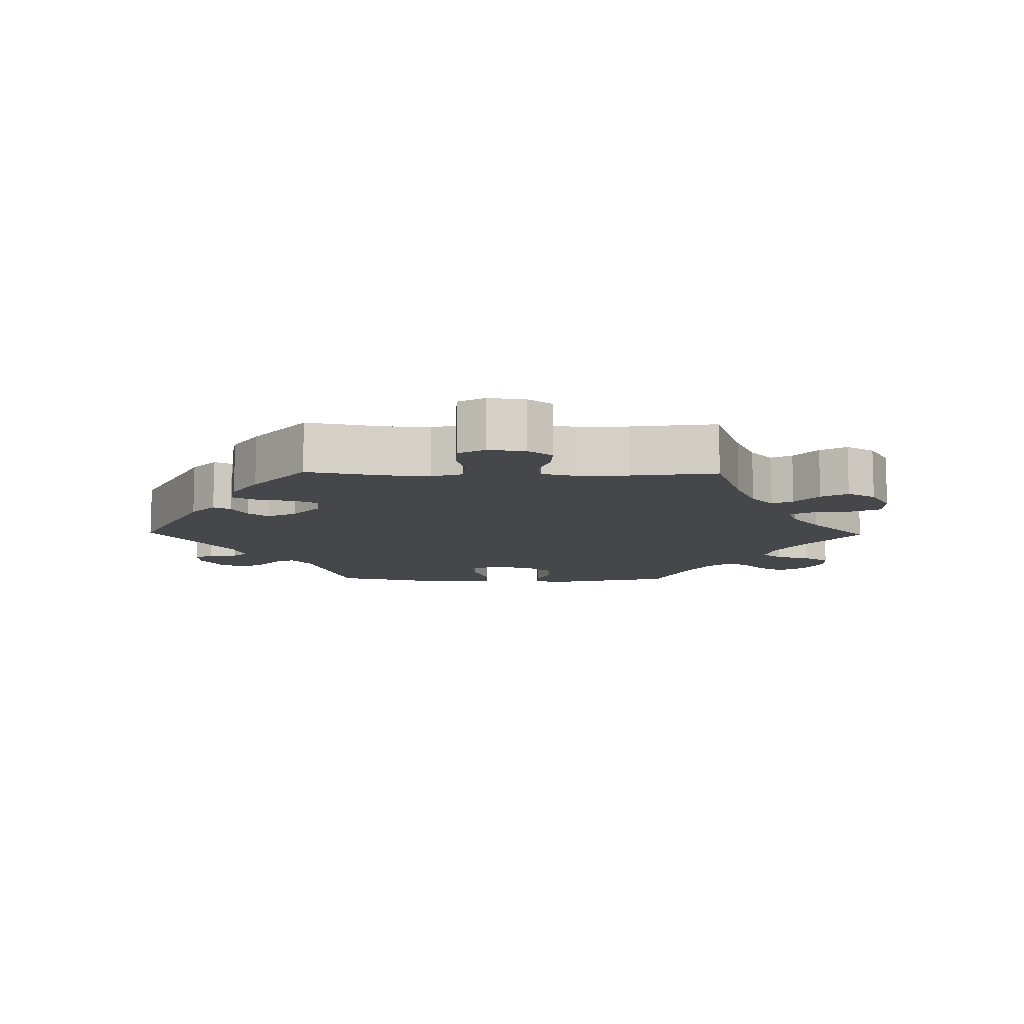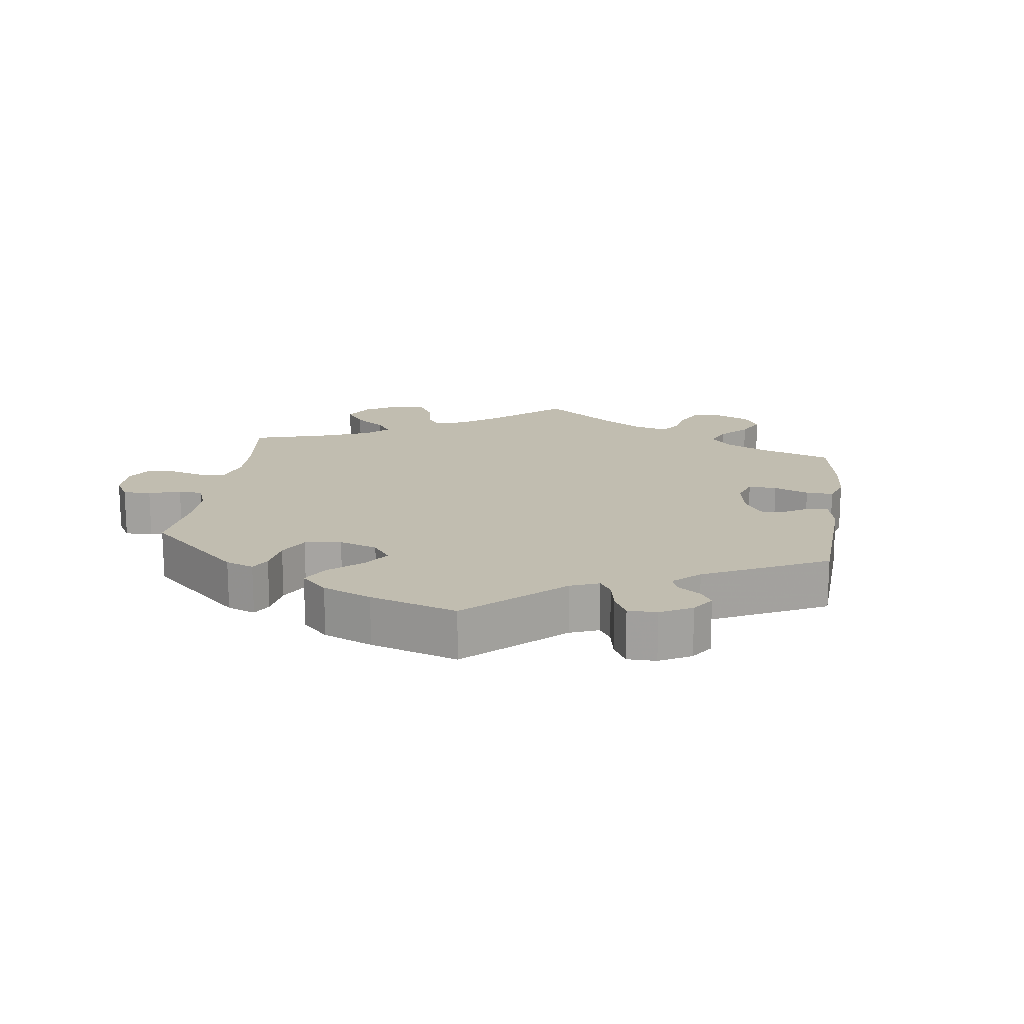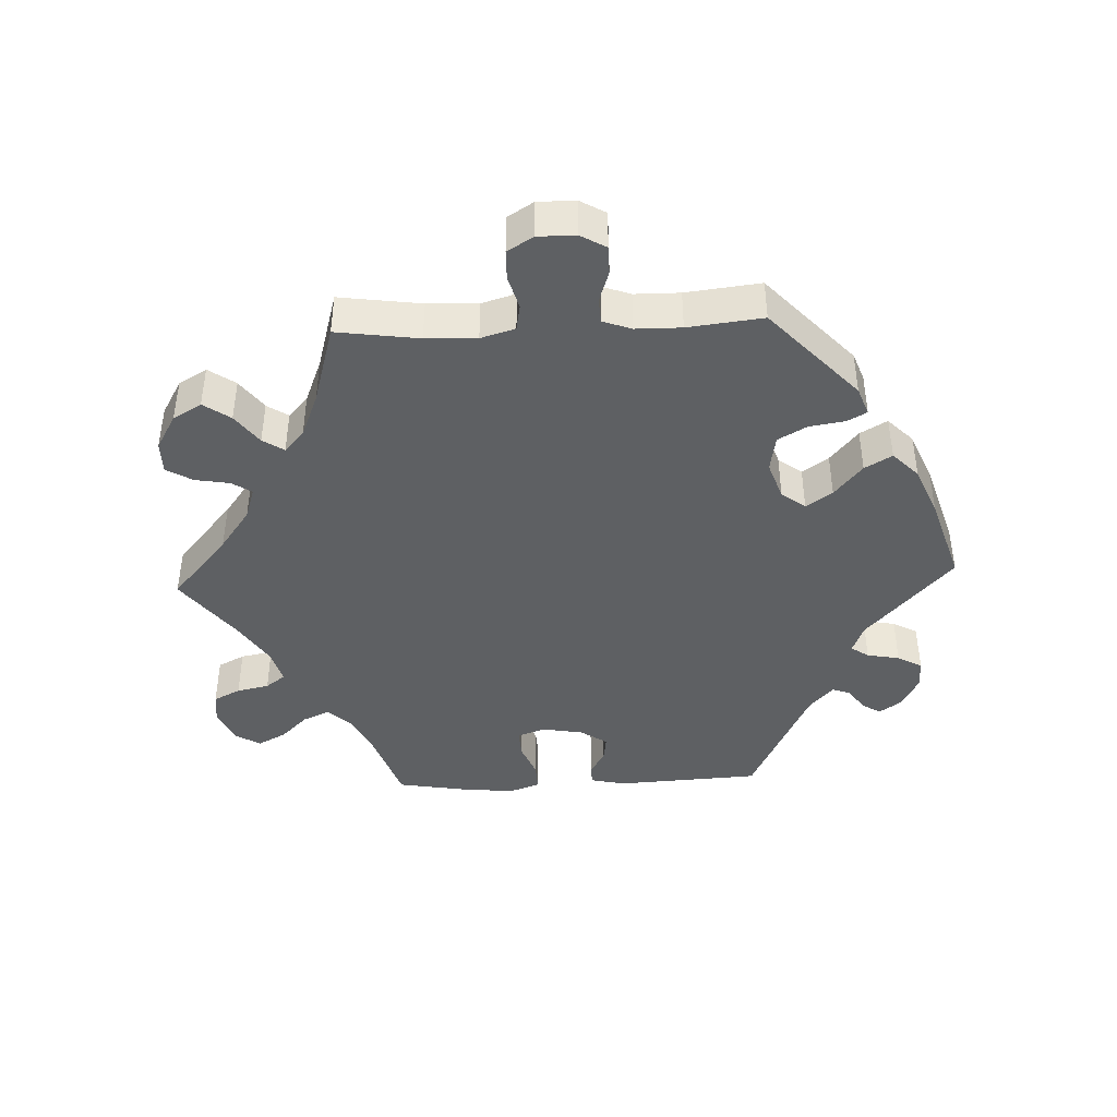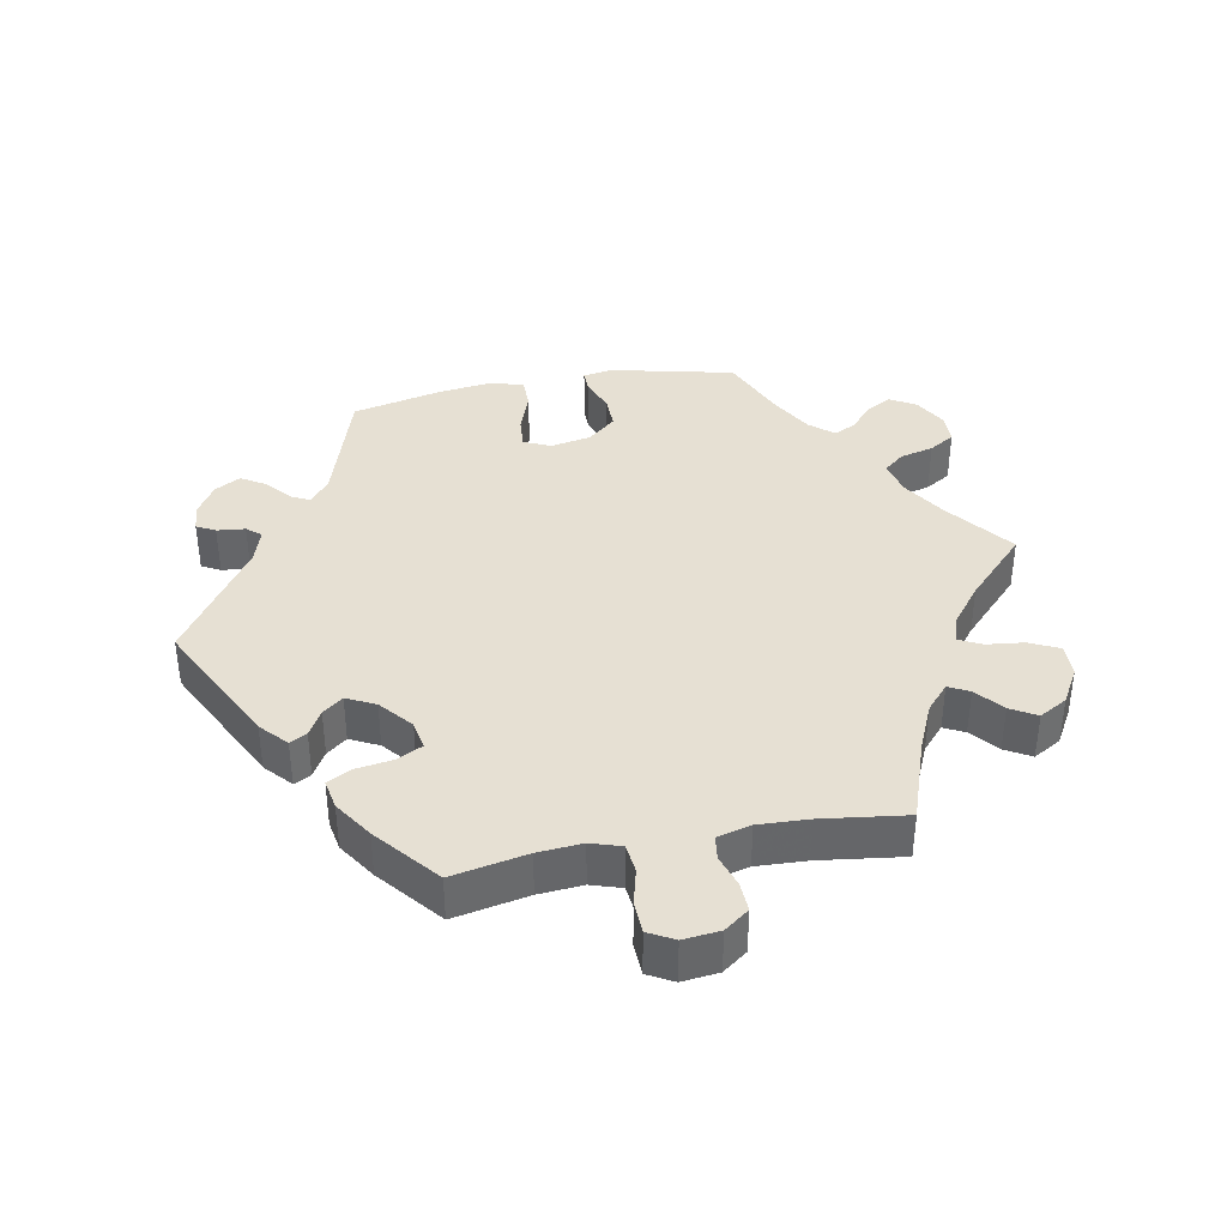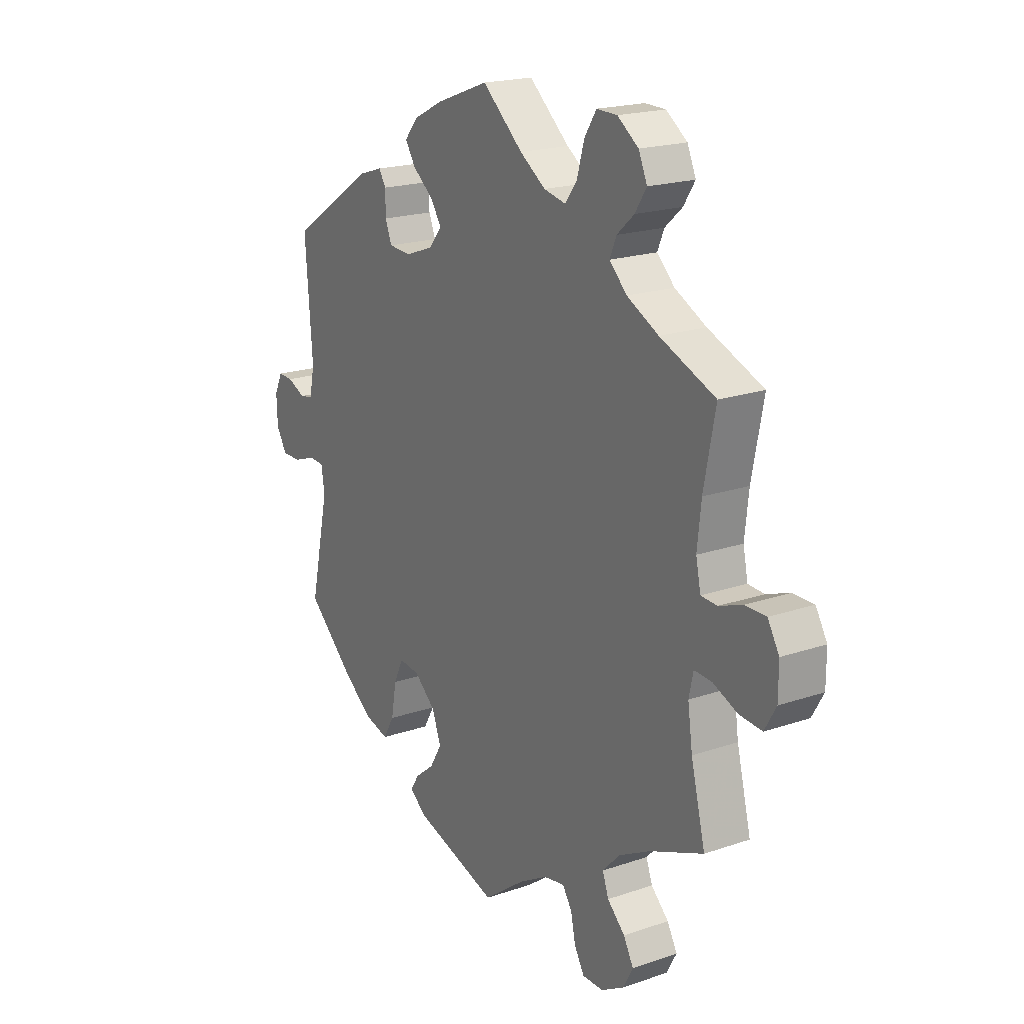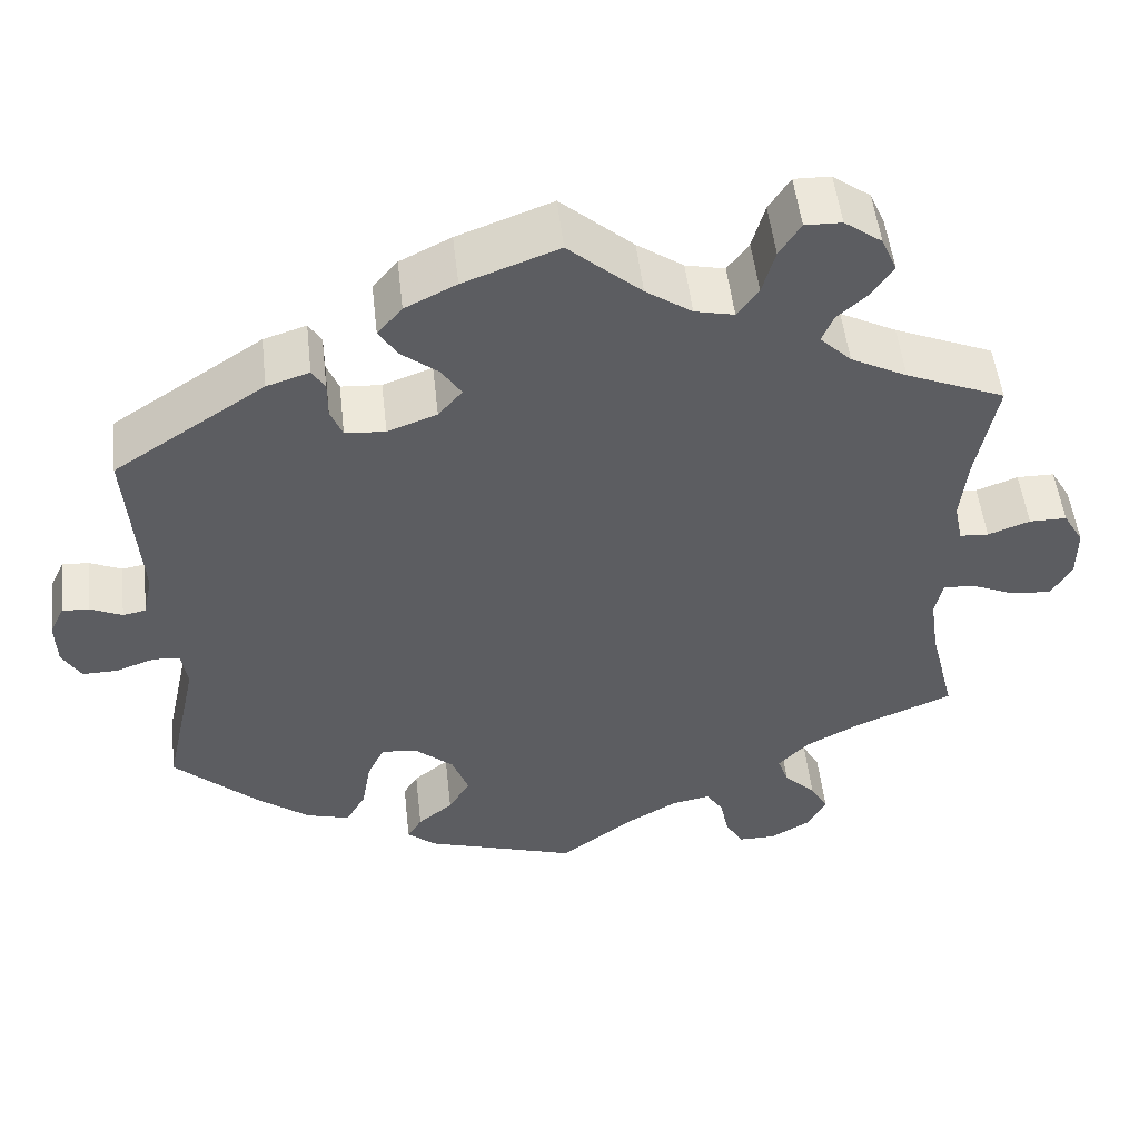
<metadata>
{"format":"obj","ext":"obj","renderer":"f3d","projection":"perspective","resolution":1024,"background":"white","views":[{"elev":-10.3,"azim":29.0,"up":"+Y"},{"elev":16.7,"azim":-112.2,"up":"+Y"},{"elev":-42.4,"azim":152.4,"up":"+Y"},{"elev":38.5,"azim":19.3,"up":"+Y"},{"elev":19.6,"azim":57.5,"up":"+Z"},{"elev":51.4,"azim":-6.4,"up":"+Z"}]}
</metadata>
<code>
v 0.085 0.07 0.504
v 0.139 0.07 0.467
v 0.185 0.07 0.457
v 0.21 0.07 0.491
v 0.225 0.07 0.544
v 0.25 0.07 0.583
v 0.293 0.07 0.582
v 0.337 0.07 0.55
v 0.355 0.07 0.509
v 0.331 0.07 0.472
v 0.295 0.07 0.44
v 0.281 0.07 0.407
v 0.318 0.07 0.371
v 0.384 0.07 0.337
v 0.5 0.07 0.289
v 0.476 0.07 0.165
v 0.468 0.07 0.09
v 0.478 0.07 0.042
v 0.512 0.07 0.04
v 0.561 0.07 0.058
v 0.605 0.07 0.058
v 0.629 0.07 0.017
v 0.629 0.07 -0.043
v 0.605 0.07 -0.085
v 0.557 0.07 -0.081
v 0.506 0.07 -0.059
v 0.469 0.07 -0.057
v 0.46 0.07 -0.099
v 0.47 0.07 -0.169
v 0.5 0.07 -0.289
v 0.387 0.07 -0.335
v 0.321 0.07 -0.37
v 0.285 0.07 -0.408
v 0.298 0.07 -0.444
v 0.335 0.07 -0.48
v 0.356 0.07 -0.518
v 0.335 0.07 -0.557
v 0.287 0.07 -0.585
v 0.243 0.07 -0.585
v 0.222 0.07 -0.549
v 0.212 0.07 -0.501
v 0.192 0.07 -0.471
v 0.148 0.07 -0.479
v 0.09 0.07 -0.512
v 0.001 0.07 -0.578
v -0.177 0.07 -0.523
v -0.211 0.07 -0.495
v -0.194 0.07 -0.467
v -0.153 0.07 -0.434
v -0.128 0.07 -0.392
v -0.147 0.07 -0.341
v -0.192 0.07 -0.302
v -0.235 0.07 -0.297
v -0.255 0.07 -0.339
v -0.266 0.07 -0.401
v -0.289 0.07 -0.441
v -0.34 0.07 -0.427
v -0.402 0.07 -0.38
v -0.501 0.07 -0.289
v -0.461 0.07 -0.107
v -0.468 0.07 -0.062
v -0.499 0.07 -0.06
v -0.545 0.07 -0.076
v -0.586 0.07 -0.077
v -0.608 0.07 -0.04
v -0.61 0.07 0.013
v -0.593 0.07 0.049
v -0.562 0.07 0.048
v -0.524 0.07 0.031
v -0.497 0.07 0.036
v -0.486 0.07 0.087
v -0.501 0.07 0.289
v -0.324 0.07 0.405
v -0.274 0.07 0.421
v -0.259 0.07 0.397
v -0.259 0.07 0.354
v -0.245 0.07 0.319
v -0.198 0.07 0.316
v -0.14 0.07 0.337
v -0.112 0.07 0.37
v -0.135 0.07 0.405
v -0.178 0.07 0.439
v -0.2 0.07 0.473
v -0.171 0.07 0.507
v -0.111 0.07 0.537
v 0 0.07 0.578
v 0.085 0 0.504
v 0.139 0 0.467
v 0.185 0 0.457
v 0.21 0 0.491
v 0.225 0 0.544
v 0.25 0 0.583
v 0.293 0 0.582
v 0.337 0 0.55
v 0.355 0 0.509
v 0.331 0 0.472
v 0.295 0 0.44
v 0.281 0 0.407
v 0.318 0 0.371
v 0.384 0 0.337
v 0.5 0 0.289
v 0.476 0 0.165
v 0.468 0 0.09
v 0.478 0 0.042
v 0.512 0 0.04
v 0.561 0 0.058
v 0.605 0 0.058
v 0.629 0 0.017
v 0.629 0 -0.043
v 0.605 0 -0.085
v 0.557 0 -0.081
v 0.506 0 -0.059
v 0.469 0 -0.057
v 0.46 0 -0.099
v 0.47 0 -0.169
v 0.5 0 -0.289
v 0.387 0 -0.335
v 0.321 0 -0.37
v 0.285 0 -0.408
v 0.298 0 -0.444
v 0.335 0 -0.48
v 0.356 0 -0.518
v 0.335 0 -0.557
v 0.287 0 -0.585
v 0.243 0 -0.585
v 0.222 0 -0.549
v 0.212 0 -0.501
v 0.192 0 -0.471
v 0.148 0 -0.479
v 0.09 0 -0.512
v 0.001 0 -0.578
v -0.177 0 -0.523
v -0.211 0 -0.495
v -0.194 0 -0.467
v -0.153 0 -0.434
v -0.128 0 -0.392
v -0.147 0 -0.341
v -0.192 0 -0.302
v -0.235 0 -0.297
v -0.255 0 -0.339
v -0.266 0 -0.401
v -0.289 0 -0.441
v -0.34 0 -0.427
v -0.402 0 -0.38
v -0.501 0 -0.289
v -0.461 0 -0.107
v -0.468 0 -0.062
v -0.499 0 -0.06
v -0.545 0 -0.076
v -0.586 0 -0.077
v -0.608 0 -0.04
v -0.61 0 0.013
v -0.593 0 0.049
v -0.562 0 0.048
v -0.524 0 0.031
v -0.497 0 0.036
v -0.486 0 0.087
v -0.501 0 0.289
v -0.324 0 0.405
v -0.274 0 0.421
v -0.259 0 0.397
v -0.259 0 0.354
v -0.245 0 0.319
v -0.198 0 0.316
v -0.14 0 0.337
v -0.112 0 0.37
v -0.135 0 0.405
v -0.178 0 0.439
v -0.2 0 0.473
v -0.171 0 0.507
v -0.111 0 0.537
v 0 0 0.578
f 85 86 1
f 84 85 1 2
f 81 82 83 84
f 80 81 84 2
f 79 80 2 3
f 73 74 75 76
f 71 72 73 76
f 70 71 76 77
f 66 67 68 69
f 66 69 70
f 65 66 70
f 62 63 64 65
f 61 62 65 70
f 57 58 59 60
f 57 60 61
f 54 55 56 57
f 53 54 57 61
f 52 53 61 70
f 46 47 48 49
f 44 45 46 49
f 43 44 49 50
f 42 43 50 51
f 38 39 40 41
f 38 41 42
f 37 38 42
f 34 35 36 37
f 33 34 37 42
f 32 33 42 51
f 29 30 31
f 28 29 31 32
f 27 28 32 51
f 23 24 25 26
f 23 26 27
f 22 23 27
f 19 20 21 22
f 18 19 22 27
f 17 18 27 51
f 14 15 16
f 13 14 16 17
f 12 13 17 51
f 8 9 10 11
f 4 5 6 7
f 3 4 7 8
f 52 70 77 78
f 52 78 79
f 51 52 79 3
f 11 12 51
f 3 8 11 51
f 87 172 171
f 88 87 171 170
f 170 169 168 167
f 88 170 167 166
f 89 88 166 165
f 162 161 160 159
f 162 159 158 157
f 163 162 157 156
f 155 154 153 152
f 156 155 152
f 156 152 151
f 151 150 149 148
f 156 151 148 147
f 146 145 144 143
f 147 146 143
f 143 142 141 140
f 147 143 140 139
f 156 147 139 138
f 135 134 133 132
f 135 132 131 130
f 136 135 130 129
f 137 136 129 128
f 127 126 125 124
f 128 127 124
f 128 124 123
f 123 122 121 120
f 128 123 120 119
f 137 128 119 118
f 117 116 115
f 118 117 115 114
f 137 118 114 113
f 112 111 110 109
f 113 112 109
f 113 109 108
f 108 107 106 105
f 113 108 105 104
f 137 113 104 103
f 102 101 100
f 103 102 100 99
f 137 103 99 98
f 97 96 95 94
f 93 92 91 90
f 94 93 90 89
f 164 163 156 138
f 165 164 138
f 89 165 138 137
f 137 98 97
f 137 97 94 89
f 1 87 88 2
f 2 88 89 3
f 3 89 90 4
f 4 90 91 5
f 5 91 92 6
f 6 92 93 7
f 7 93 94 8
f 8 94 95 9
f 9 95 96 10
f 10 96 97 11
f 11 97 98 12
f 12 98 99 13
f 13 99 100 14
f 14 100 101 15
f 15 101 102 16
f 16 102 103 17
f 17 103 104 18
f 18 104 105 19
f 19 105 106 20
f 20 106 107 21
f 21 107 108 22
f 22 108 109 23
f 23 109 110 24
f 24 110 111 25
f 25 111 112 26
f 26 112 113 27
f 27 113 114 28
f 28 114 115 29
f 29 115 116 30
f 30 116 117 31
f 31 117 118 32
f 32 118 119 33
f 33 119 120 34
f 34 120 121 35
f 35 121 122 36
f 36 122 123 37
f 37 123 124 38
f 38 124 125 39
f 39 125 126 40
f 40 126 127 41
f 41 127 128 42
f 42 128 129 43
f 43 129 130 44
f 44 130 131 45
f 45 131 132 46
f 46 132 133 47
f 47 133 134 48
f 48 134 135 49
f 49 135 136 50
f 50 136 137 51
f 51 137 138 52
f 52 138 139 53
f 53 139 140 54
f 54 140 141 55
f 55 141 142 56
f 56 142 143 57
f 57 143 144 58
f 58 144 145 59
f 59 145 146 60
f 60 146 147 61
f 61 147 148 62
f 62 148 149 63
f 63 149 150 64
f 64 150 151 65
f 65 151 152 66
f 66 152 153 67
f 67 153 154 68
f 68 154 155 69
f 69 155 156 70
f 70 156 157 71
f 71 157 158 72
f 72 158 159 73
f 73 159 160 74
f 74 160 161 75
f 75 161 162 76
f 76 162 163 77
f 77 163 164 78
f 78 164 165 79
f 79 165 166 80
f 80 166 167 81
f 81 167 168 82
f 82 168 169 83
f 83 169 170 84
f 84 170 171 85
f 85 171 172 86
f 86 172 87 1

</code>
